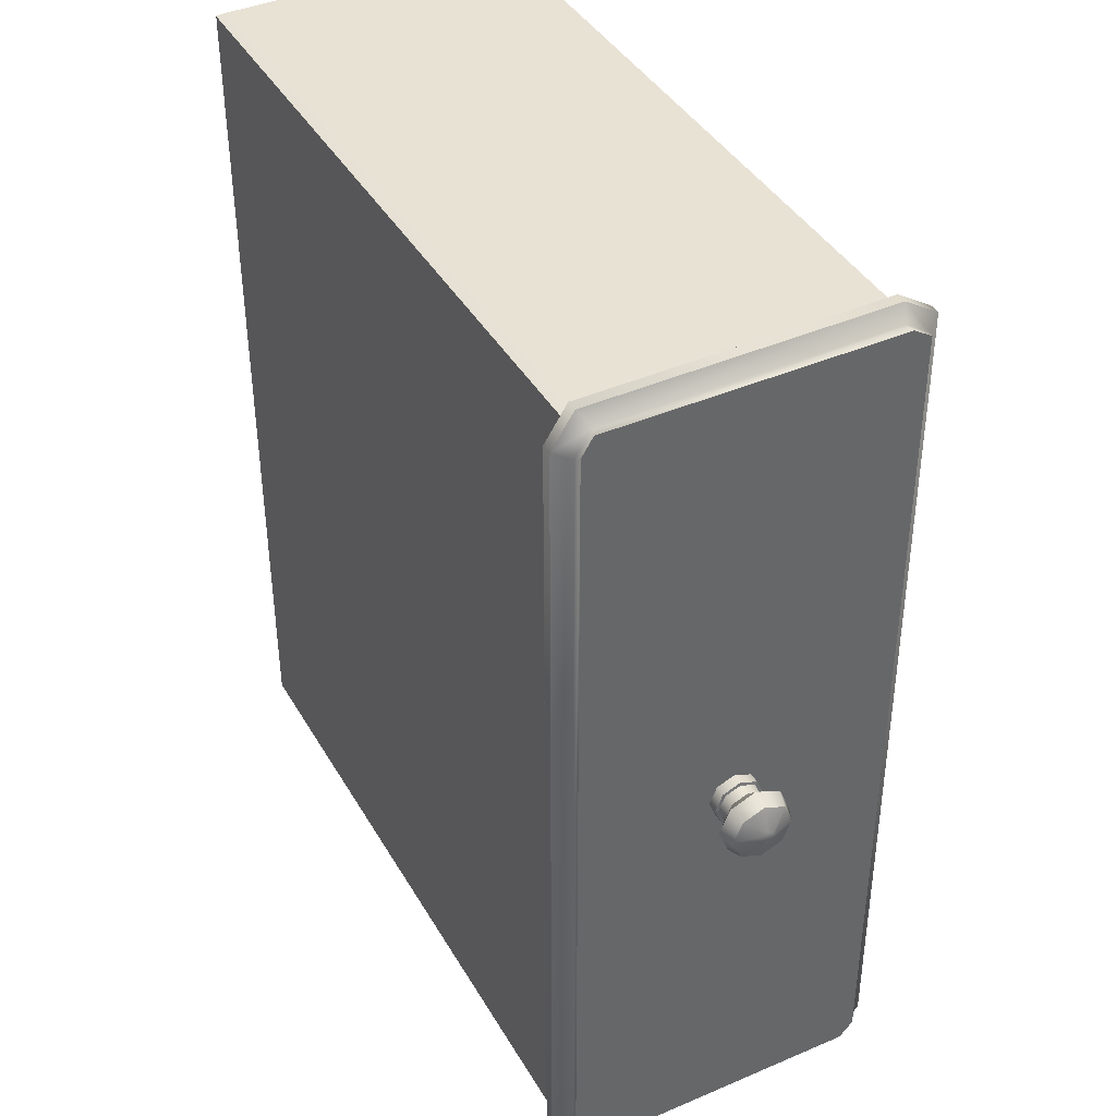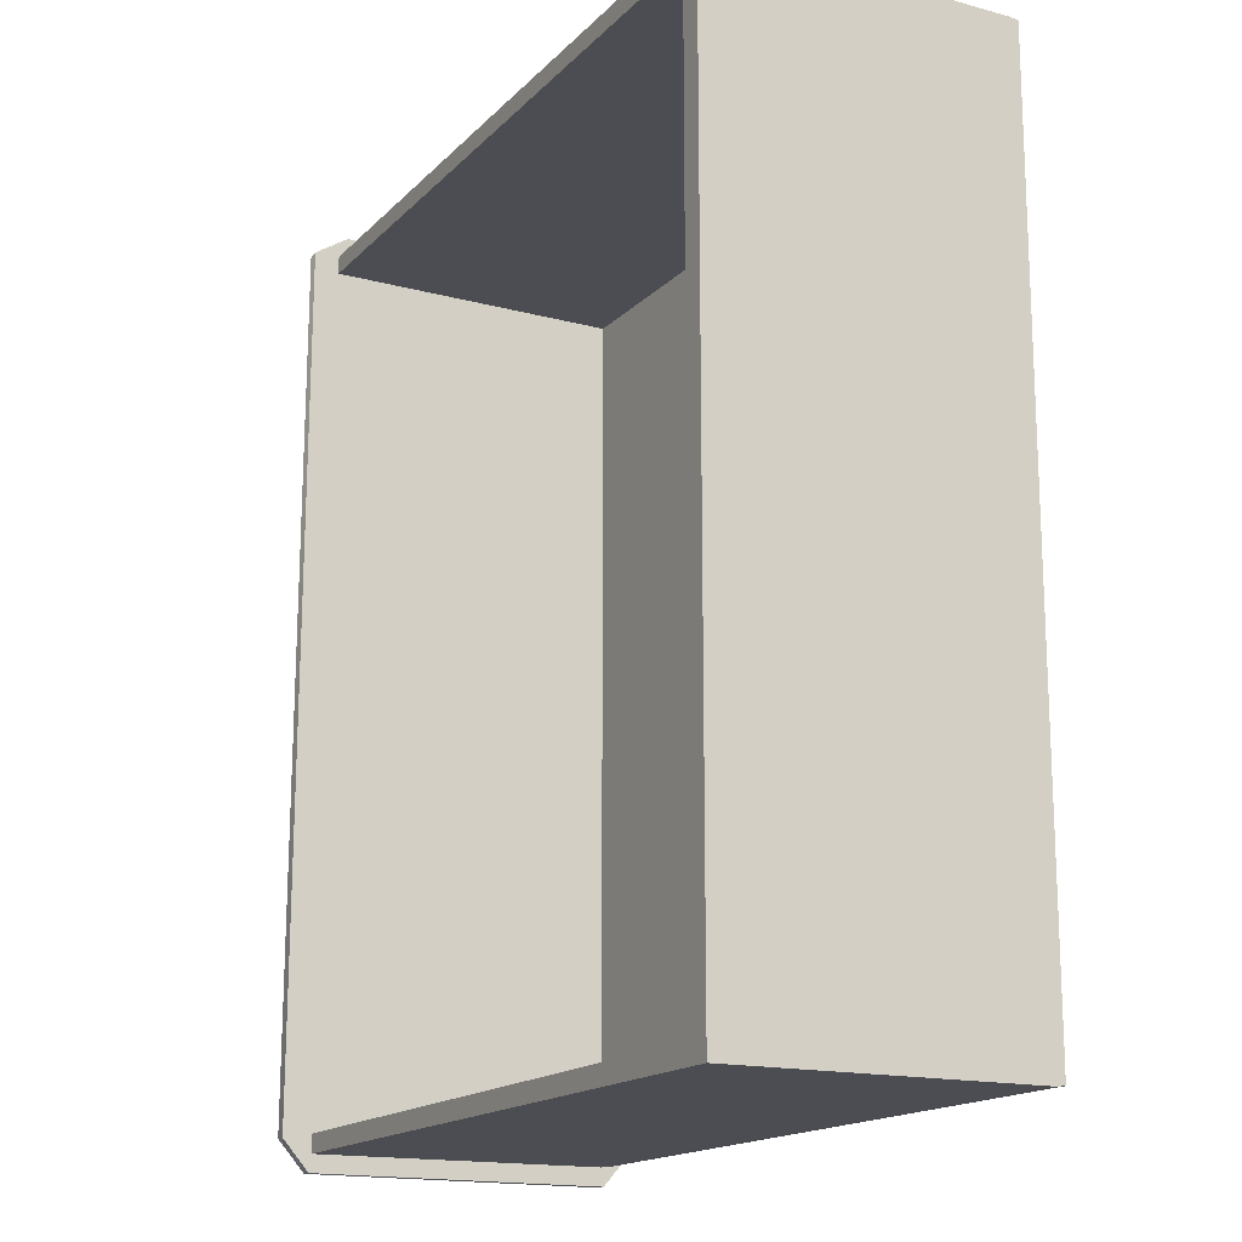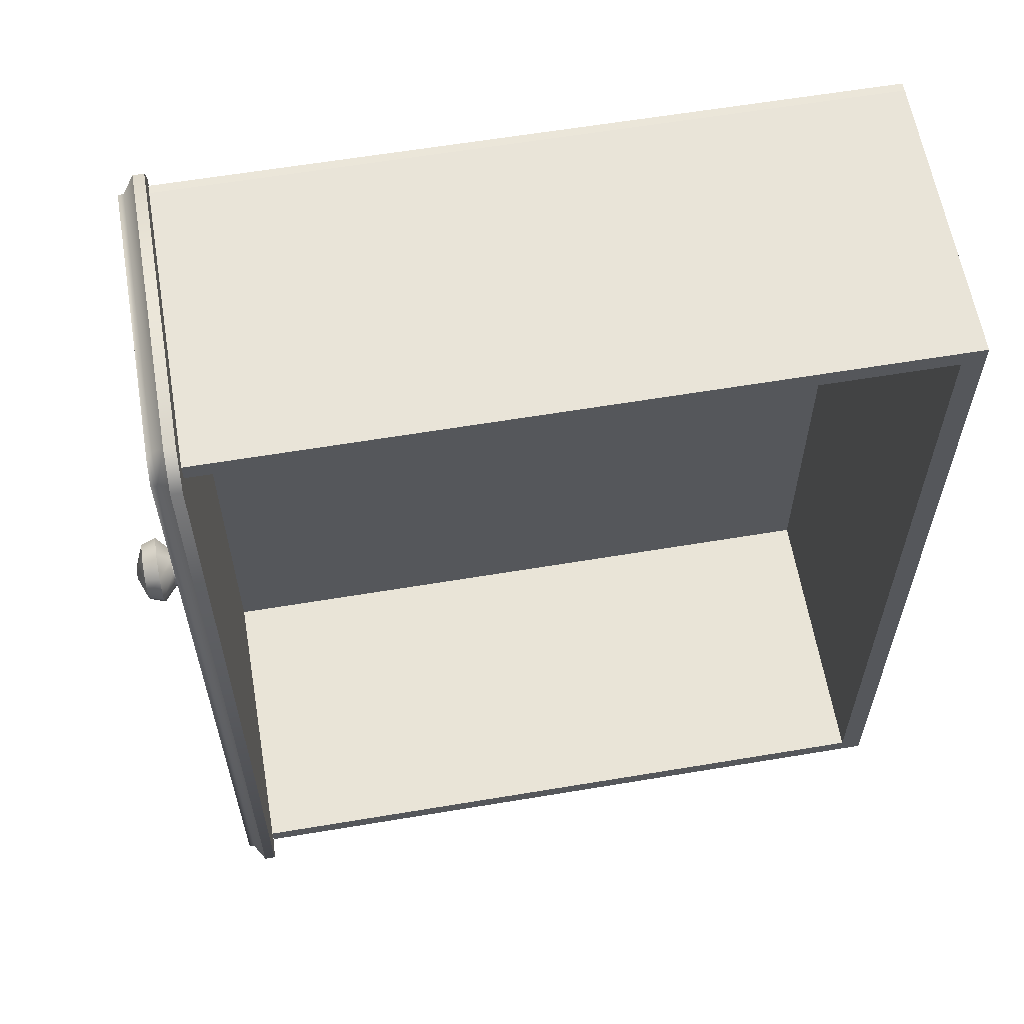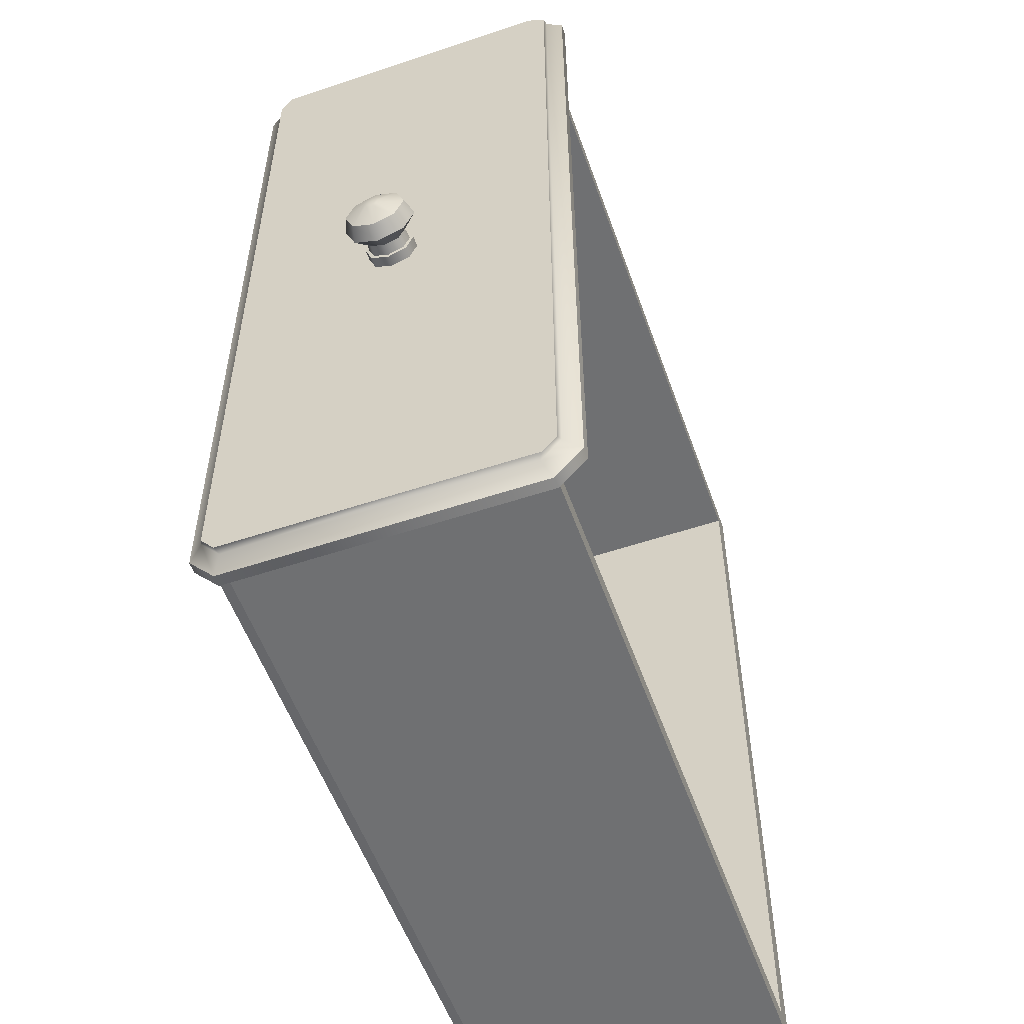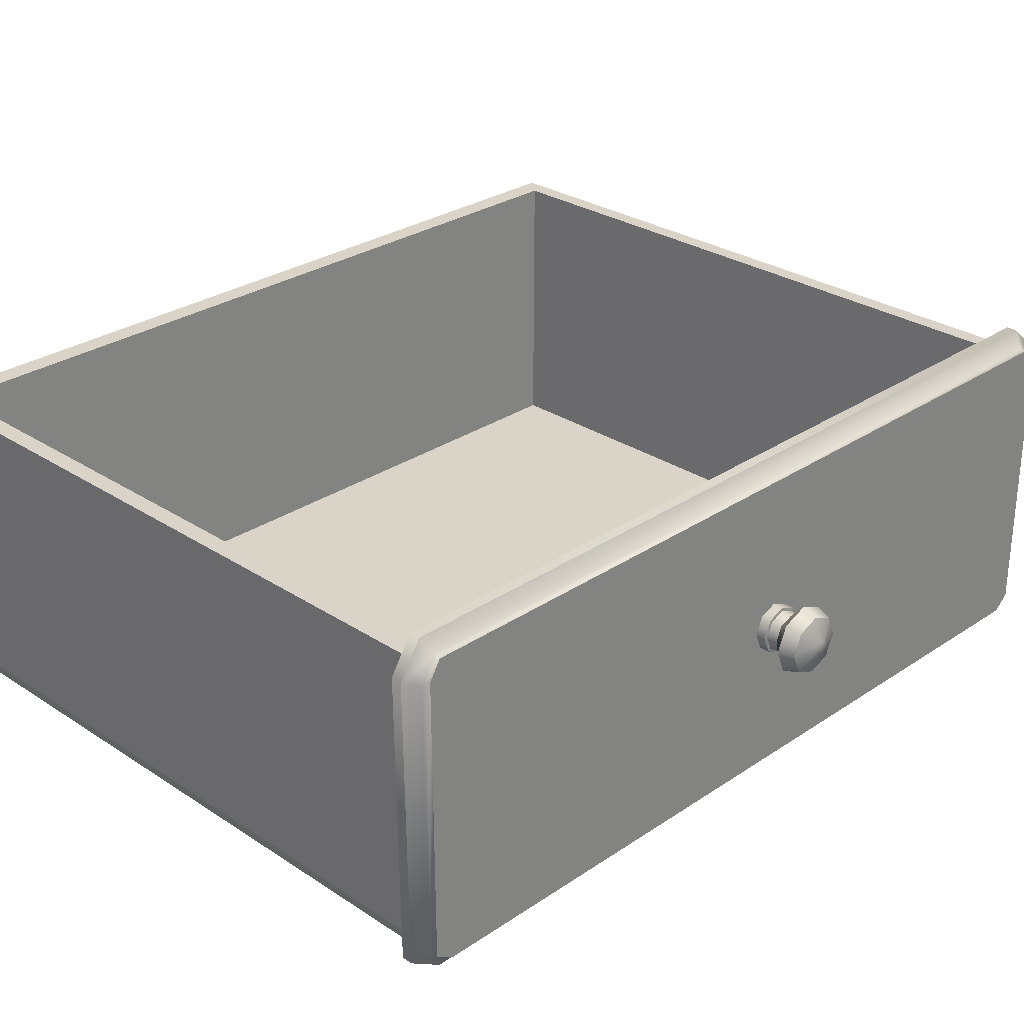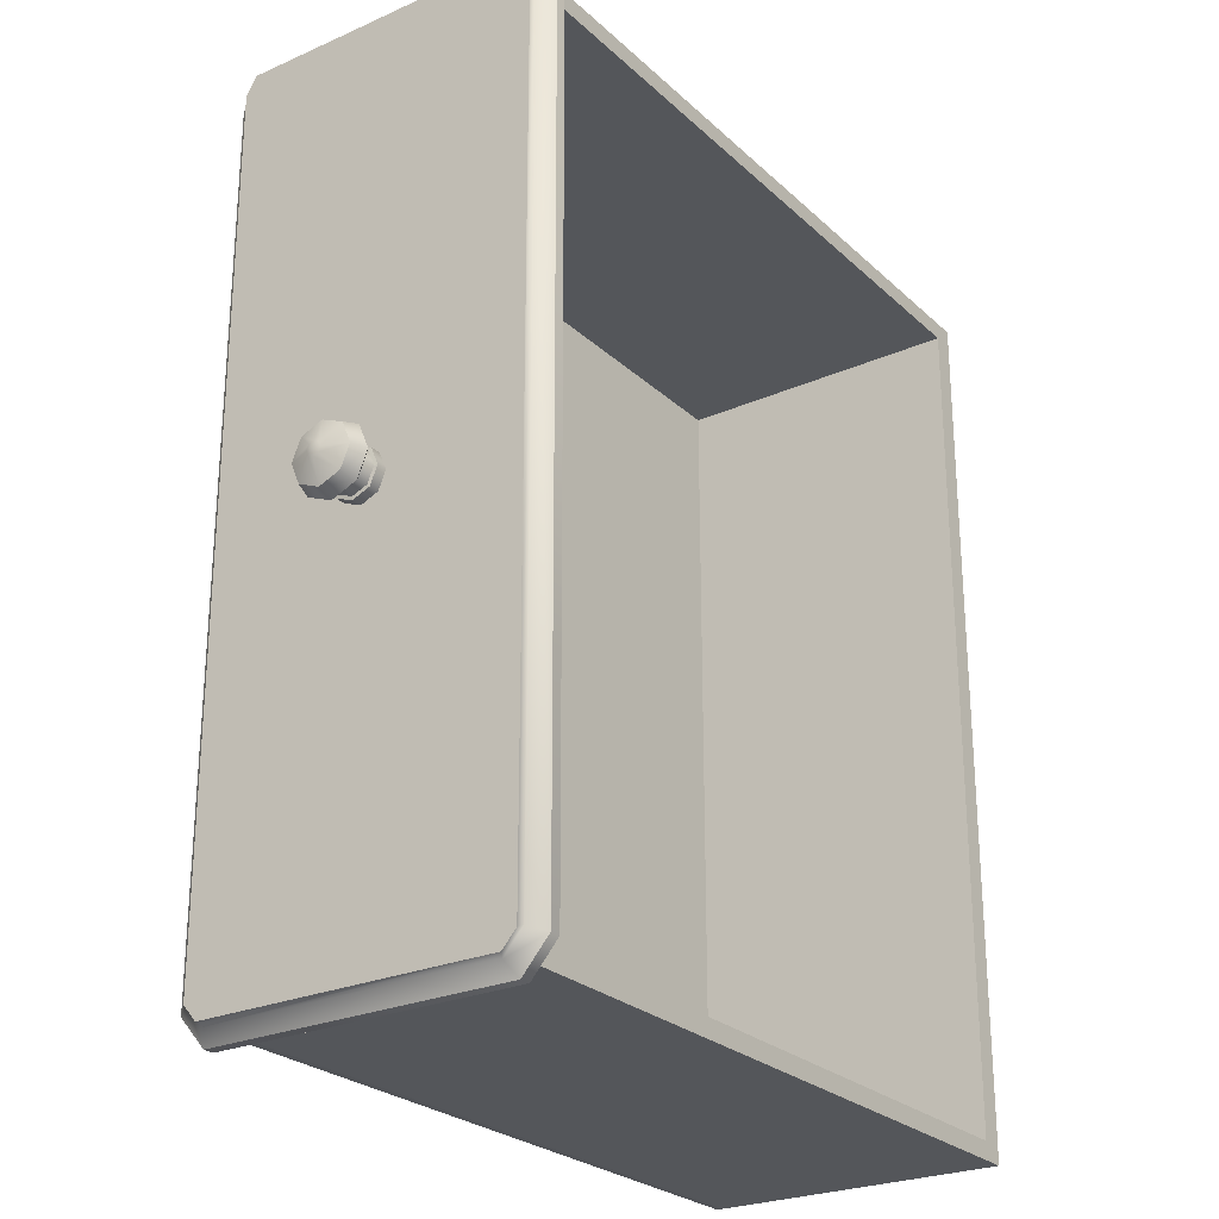
<metadata>
{"format":"obj","ext":"obj","renderer":"f3d","projection":"perspective","resolution":1024,"background":"white","views":[{"elev":40.6,"azim":62.4,"up":"+Z"},{"elev":-16.4,"azim":-118.3,"up":"+Z"},{"elev":60.9,"azim":170.3,"up":"+Z"},{"elev":-54.9,"azim":109.4,"up":"+Z"},{"elev":28.4,"azim":44.7,"up":"+Y"},{"elev":-25.6,"azim":125.0,"up":"+Z"}]}
</metadata>
<code>
v  0.4801 11.62 -2.408
v  0.4801 26.39 -2.408
v  0.4801 26.07 42.36
v  0.4801 11.49 42.26
v  -0.9048 11.11 43.08
v  -0.9048 10.01 41.36
v  -0.3548 10.01 41.36
v  -0.3548 11.11 43.08
v  -0.3548 26.1 43.26
v  -0.9048 26.1 43.26
v  -0.9048 27.82 42.16
v  -0.3548 27.82 42.16
v  -0.3548 27.98 -1.736
v  -0.9048 27.98 -1.736
v  -0.9048 26.65 -3.273
v  -0.3548 26.65 -3.273
v  -0.3548 11.36 -3.273
v  -0.9048 11.36 -3.273
v  -0.9048 10.03 -1.736
v  -0.3548 10.03 -1.736
v  0.1902 26.23 -2.585
v  0.1902 11.78 -2.585
v  0.1902 27.19 -1.456
v  0.1902 27.08 41.74
v  0.1902 25.81 42.55
v  0.1902 11.6 42.42
v  0.1902 10.8 41.14
v  0.1902 10.82 -1.456
v  0.4801 27.09 -1.604
v  0.4801 27 41.78
v  0.4801 10.91 41.33
v  0.4801 10.92 -1.604
v  -37.21 11.52 41.2
v  -37.21 26.57 41.25
v  -37.21 26.57 -1.491
v  -37.21 11.52 -1.443
v  -37.21 11.05 -1.395
v  -36.08 11.05 -1.395
v  -36.08 11.05 41.15
v  -37.21 11.05 41.15
v  -37.21 11.05 42.07
v  -36.08 11.05 42.07
v  -36.08 11.52 42.12
v  -37.21 11.52 42.12
v  -36.08 26.57 41.25
v  -36.08 26.57 -1.491
v  -37.21 26.57 -2.409
v  -36.08 26.57 -2.409
v  -36.08 11.52 -2.359
v  -37.21 11.52 -2.359
v  -36.08 11.52 -1.443
v  -36.08 11.52 41.2
v  -37.21 11.05 -2.309
v  -36.08 11.05 -2.309
v  -37.21 26.57 42.17
v  -36.08 26.57 42.17
v  -0.9617 11.52 41.2
v  -0.9617 26.57 41.25
v  -0.9617 26.57 42.17
v  -0.9617 11.52 42.12
v  -0.9617 11.52 -1.443
v  -0.9617 11.05 -1.395
v  -0.9617 11.05 -2.309
v  -0.9617 11.52 -2.359
v  -0.9617 11.05 41.15
v  -0.9617 11.05 42.07
v  -0.9617 26.57 -2.409
v  -0.9617 26.57 -1.491
v  3.526 18.86 19.15
v  3.506 18.86 18.79
v  3.506 19.11 18.9
v  3.506 19.22 19.15
v  3.506 19.11 19.4
v  3.506 18.86 19.51
v  3.506 18.6 19.4
v  3.506 18.5 19.15
v  3.506 18.6 18.9
v  3.061 19.94 18.07
v  3.061 18.86 17.62
v  3.061 20.39 19.15
v  3.061 19.94 20.23
v  3.061 18.86 20.68
v  3.061 17.78 20.23
v  3.061 17.33 19.15
v  3.061 17.78 18.07
v  2.276 20.13 17.87
v  2.276 18.86 17.35
v  2.276 20.66 19.15
v  2.276 20.13 20.42
v  2.276 18.86 20.95
v  2.276 17.58 20.42
v  2.276 17.05 19.15
v  2.276 17.58 17.87
v  0.4898 18.86 17.89
v  1.017 18.86 17.89
v  1.017 17.97 18.26
v  0.4898 17.97 18.26
v  1.017 17.6 19.15
v  0.4898 17.6 19.15
v  1.017 17.97 20.04
v  0.4898 17.97 20.04
v  1.017 18.86 20.41
v  0.4898 18.86 20.41
v  1.017 19.75 20.04
v  0.4898 19.75 20.04
v  1.017 20.12 19.15
v  0.4898 20.12 19.15
v  1.017 19.75 18.26
v  0.4898 19.75 18.26
v  1.574 18.86 18.13
v  1.574 19.58 18.43
v  1.574 19.88 19.15
v  1.574 19.58 19.87
v  1.574 18.86 20.17
v  1.574 18.14 19.87
v  1.574 17.84 19.15
v  1.574 18.14 18.43
v  1.036 18.86 18.06
v  1.036 19.63 18.38
v  1.036 18.09 18.38
v  1.036 17.77 19.15
v  1.036 18.09 19.92
v  1.036 18.86 20.24
v  1.036 19.63 19.92
v  1.036 19.94 19.15
g S_Cabinet_Draw_03
f 1 2 3 4
f 5 6 7 8
f 9 10 5 8
f 11 10 9 12
f 13 14 11 12
f 15 14 13 16
f 17 18 15 16
f 7 6 19 20
f 17 20 19 18
f 21 22 17 16
f 13 23 21 16
f 24 23 13 12
f 9 25 24 12
f 9 8 26 25
f 7 27 26 8
f 7 20 28 27
f 17 22 28 20
f 23 29 2 21
f 24 30 29 23
f 25 3 30 24
f 26 4 3 25
f 27 31 4 26
f 22 1 32 28
f 28 32 31 27
f 2 1 22 21
f 15 18 5 10
f 15 10 11 14
f 5 18 19 6
f 33 34 35 36
f 3 2 29 30
f 1 4 31 32
f 37 38 39 40
f 41 42 43 44
f 34 45 46 35
f 47 48 49 50
f 51 46 45 52
f 36 35 47 50
f 33 40 41 44
f 40 39 42 41
f 38 37 53 54
f 35 46 48 47
f 45 34 55 56
f 57 58 59 60
f 61 62 63 64
f 33 36 37 40
f 44 43 56 55
f 50 49 54 53
f 61 57 65 62
f 36 50 53 37
f 33 44 55 34
f 57 60 66 65
f 61 64 67 68
f 63 62 38 54
f 64 63 54 49
f 67 64 49 48
f 68 67 48 46
f 61 68 46 51
f 57 61 51 52
f 58 57 52 45
f 59 58 45 56
f 60 59 56 43
f 66 60 43 42
f 65 66 42 39
f 62 65 39 38
f 69 70 71
f 69 71 72
f 69 72 73
f 69 73 74
f 69 74 75
f 69 75 76
f 69 76 77
f 69 77 70
f 78 71 70 79
f 80 72 71 78
f 81 73 72 80
f 82 74 73 81
f 83 75 74 82
f 84 76 75 83
f 85 77 76 84
f 79 70 77 85
f 86 78 79 87
f 88 80 78 86
f 89 81 80 88
f 90 82 81 89
f 91 83 82 90
f 92 84 83 91
f 93 85 84 92
f 87 79 85 93
f 94 95 96 97
f 97 96 98 99
f 99 98 100 101
f 101 100 102 103
f 103 102 104 105
f 105 104 106 107
f 107 106 108 109
f 109 108 95 94
f 87 110 111 86
f 86 111 112 88
f 88 112 113 89
f 89 113 114 90
f 90 114 115 91
f 91 115 116 92
f 92 116 117 93
f 93 117 110 87
f 118 119 111 110
f 120 118 110 117
f 121 120 117 116
f 122 121 116 115
f 123 122 115 114
f 124 123 114 113
f 125 124 113 112
f 119 125 112 111
f 96 95 118 120
f 98 96 120 121
f 100 98 121 122
f 102 100 122 123
f 104 102 123 124
f 106 104 124 125
f 108 106 125 119
f 95 108 119 118

</code>
